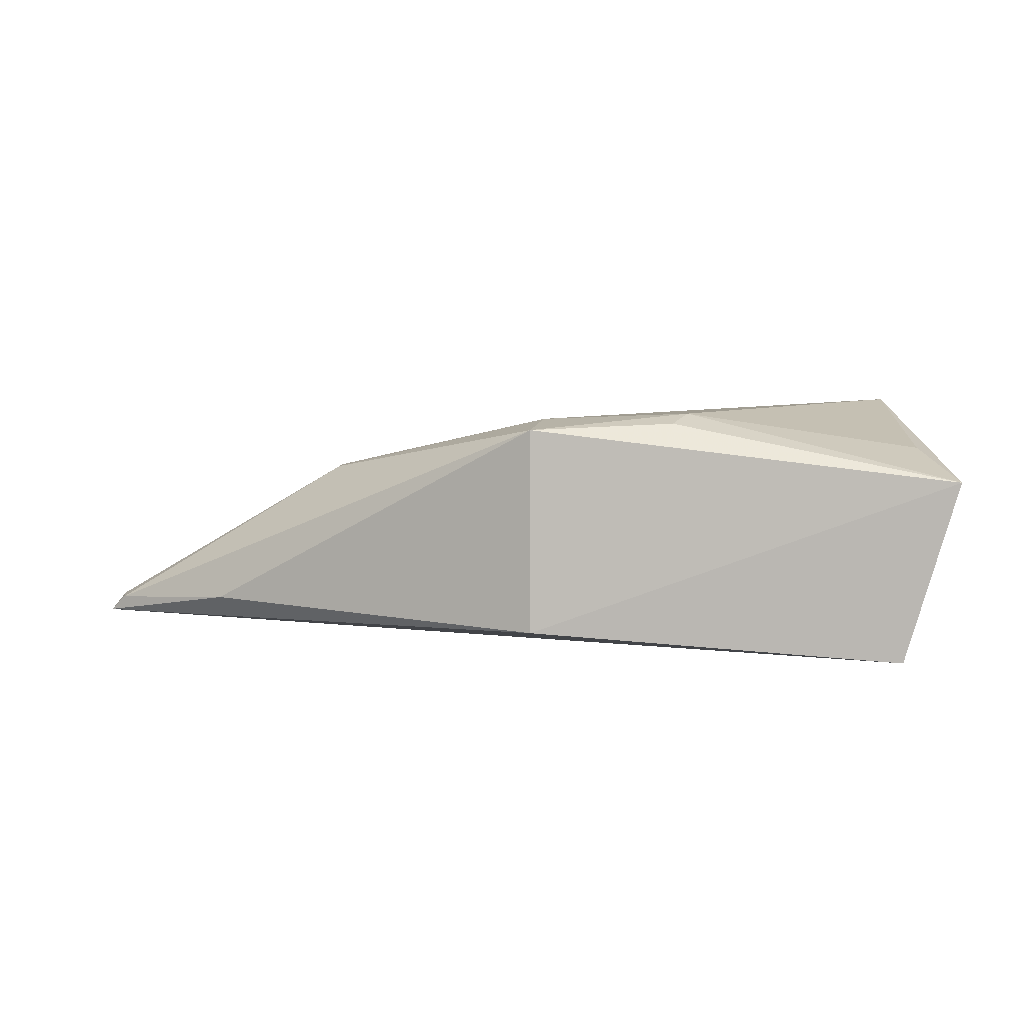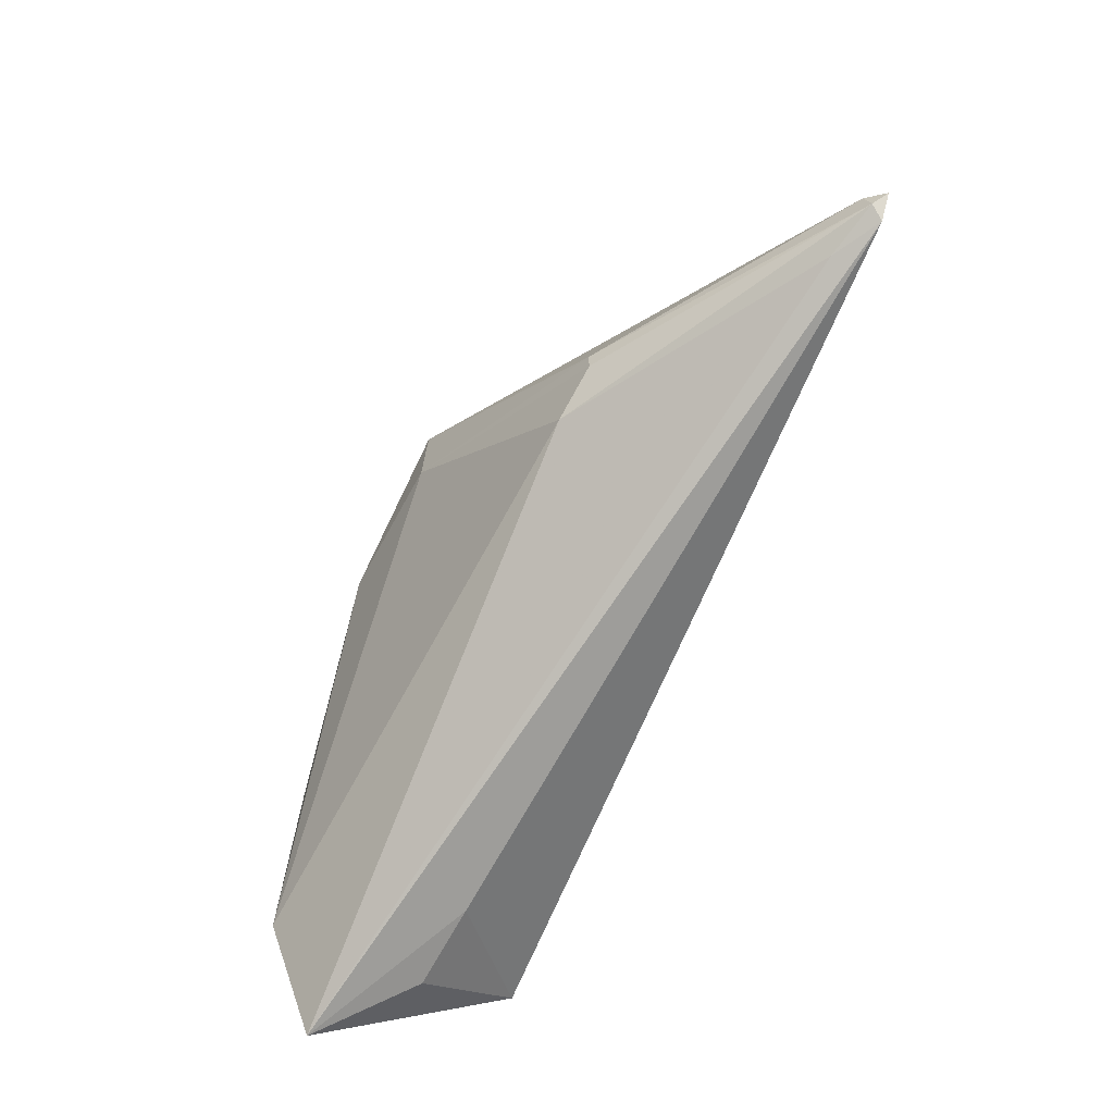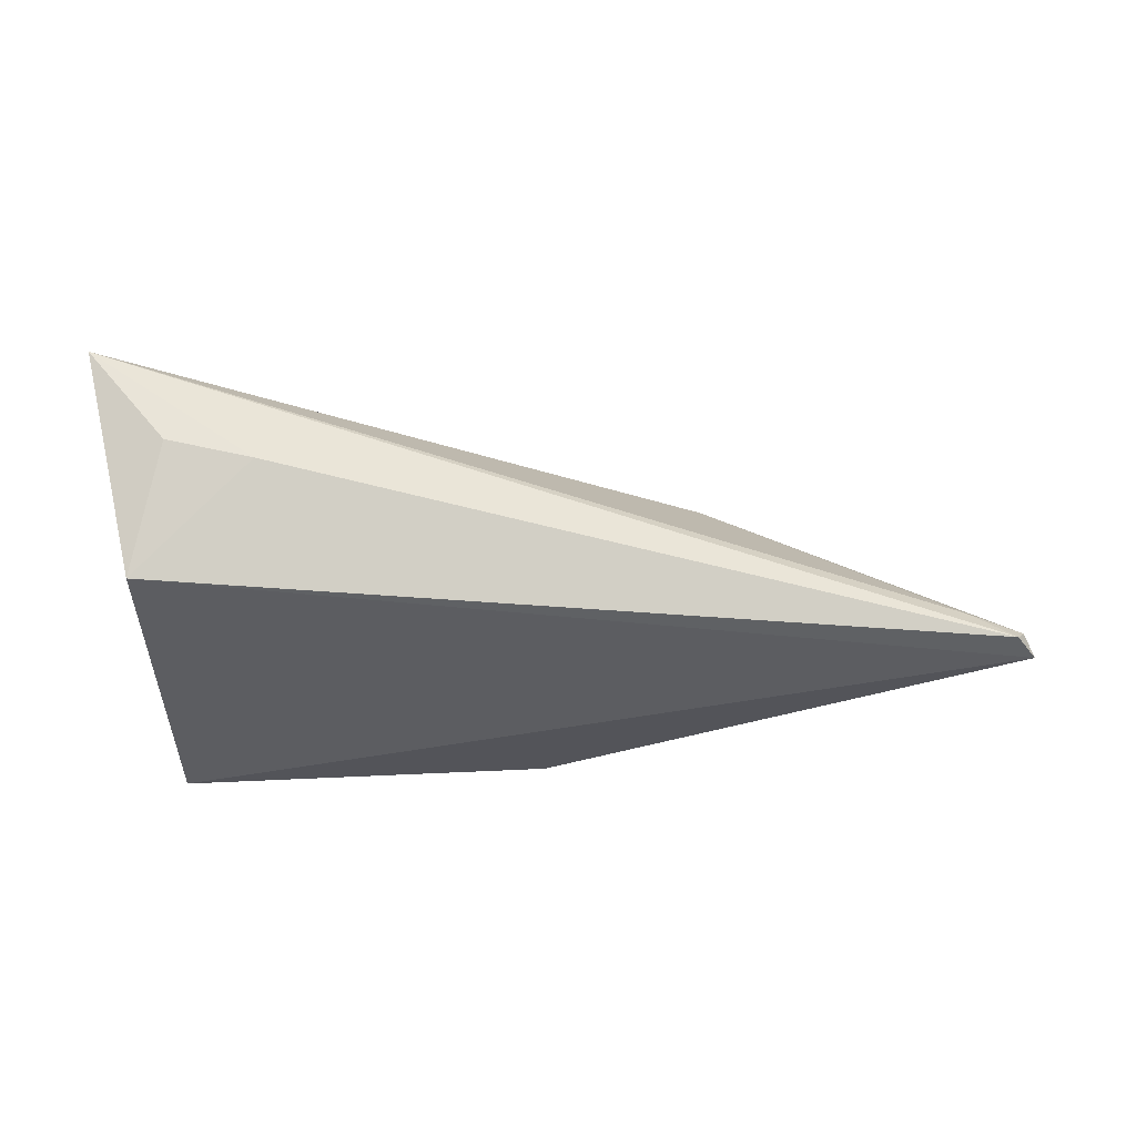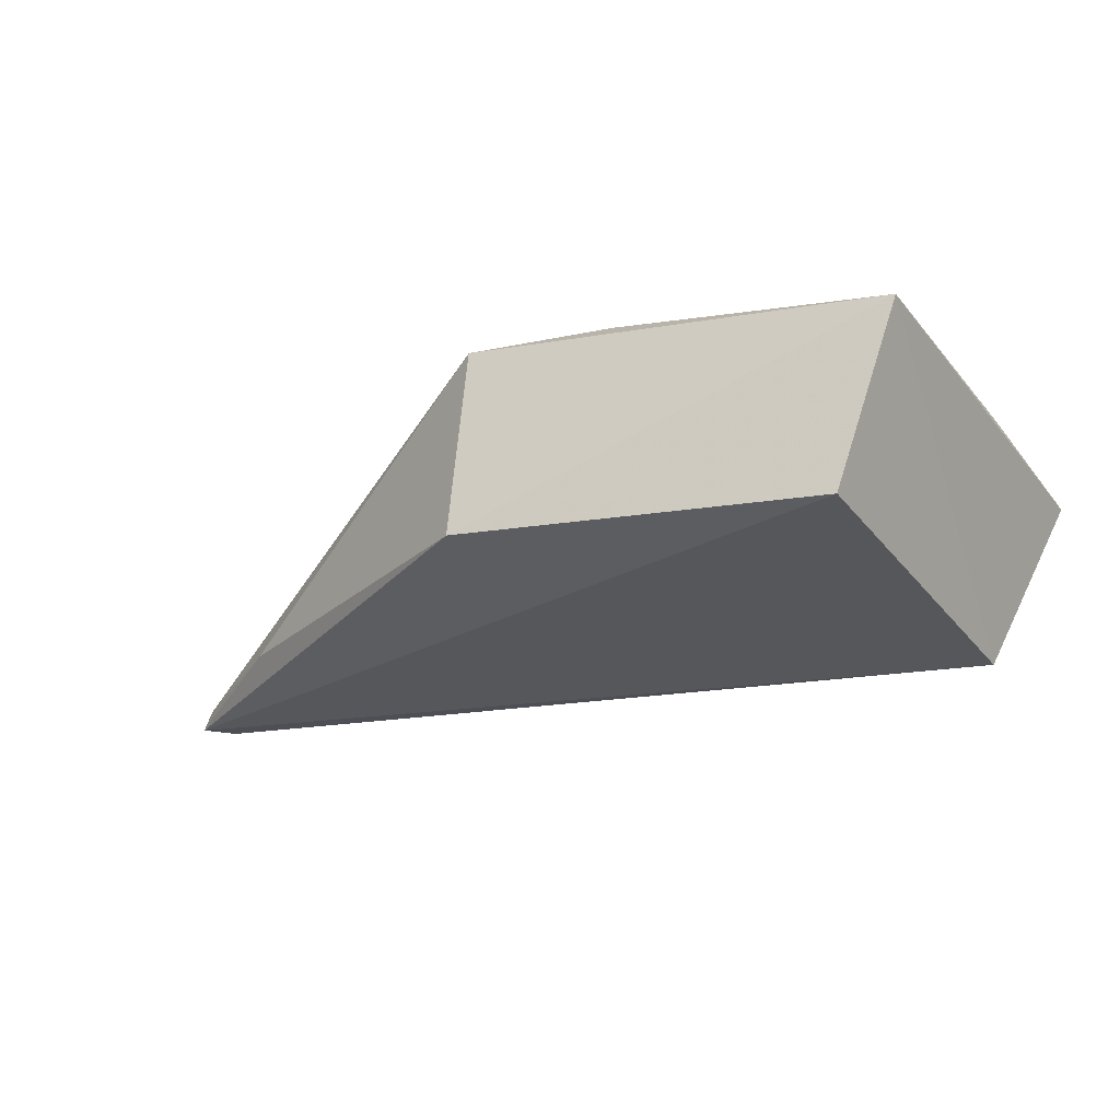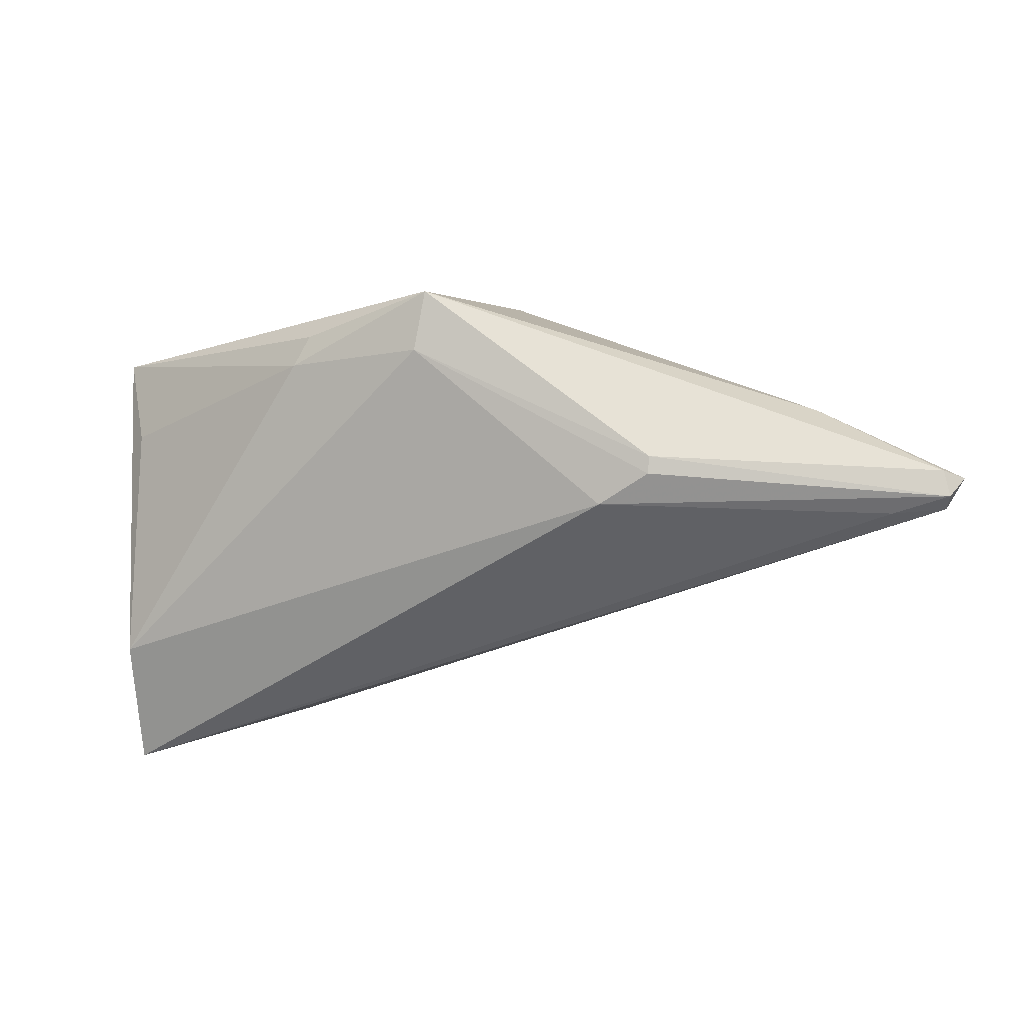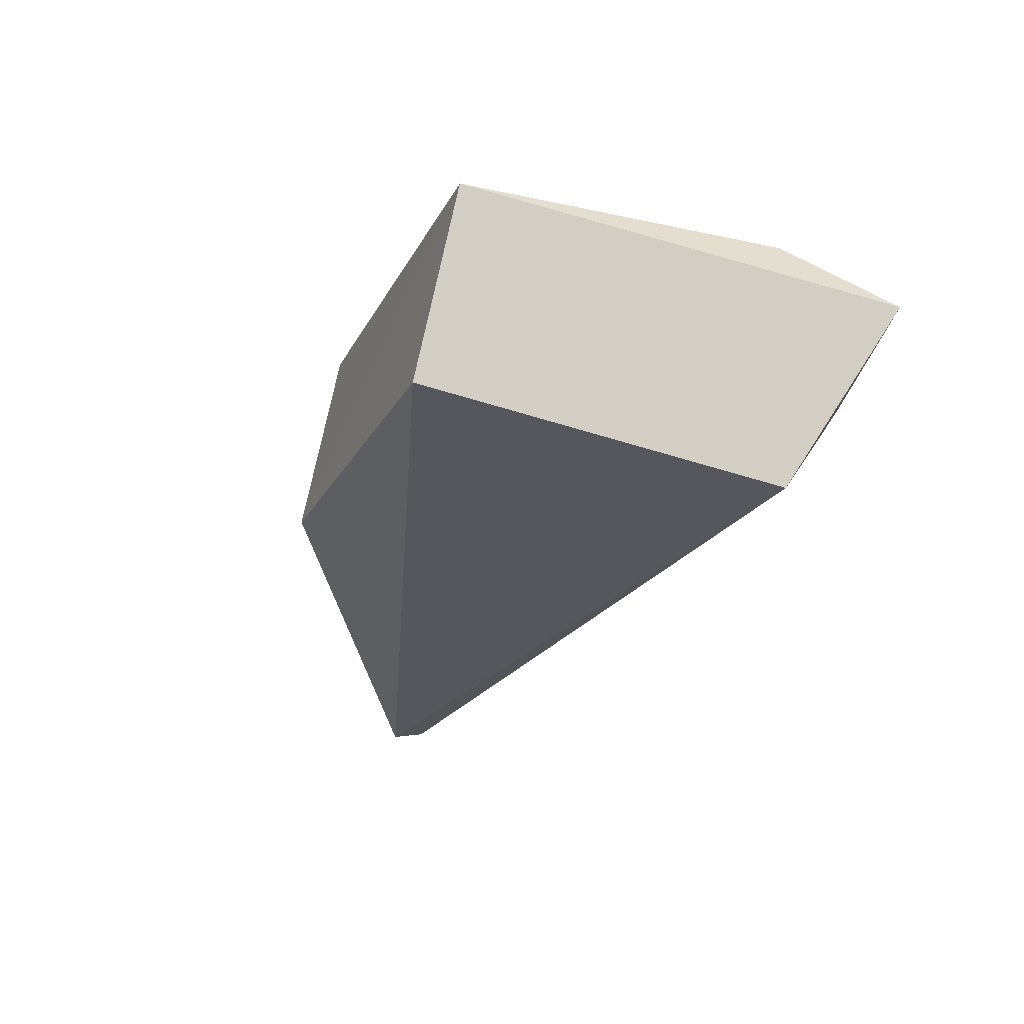
<metadata>
{"format":"obj","ext":"obj","renderer":"f3d","projection":"perspective","resolution":1024,"background":"white","views":[{"elev":14.7,"azim":-178.5,"up":"+Z"},{"elev":-65.0,"azim":64.3,"up":"+Y"},{"elev":-45.0,"azim":0.0,"up":"+Z"},{"elev":-21.2,"azim":-149.0,"up":"+Z"},{"elev":-11.3,"azim":29.8,"up":"+Y"},{"elev":-26.3,"azim":-108.4,"up":"+Z"}]}
</metadata>
<code>
v 0.02272 0.01366 0.122
v 0.03908 0.006811 0.1133
v 0.02267 0.01481 0.1152
v 0.009782 0.01422 0.114
v 0.008061 -0.001803 0.1188
v 0.007962 0.01337 0.1202
v 0.03433 0.009505 0.1147
v 0.02816 0.005934 0.1194
v 0.009681 0.002022 0.1123
v 0.008881 0.002029 0.1209
v 0.03854 0.007037 0.1139
v 0.03678 0.005653 0.1143
v 0.01727 0.01167 0.1222
v 0.03001 0.007449 0.1193
v 0.03868 0.006141 0.1138
v 0.01782 0.0127 0.1221
v 0.00896 0.01029 0.1207
v 0.02227 0.01161 0.122
v 0.02993 0.006865 0.1192
v 0.03839 0.005812 0.1134
v 0.01354 1.302e-05 0.1158
v 0.0107 -0.000548 0.116
f 3 2 4
f 6 1 3
f 6 3 4
f 7 2 3
f 7 3 1
f 9 4 2
f 9 6 4
f 9 5 6
f 10 6 5
f 10 5 8
f 11 7 1
f 11 2 7
f 12 8 5
f 14 11 1
f 15 2 11
f 15 11 14
f 15 8 12
f 16 13 1
f 16 1 6
f 16 6 13
f 17 13 6
f 17 6 10
f 17 10 13
f 18 13 10
f 18 10 8
f 18 1 13
f 18 14 1
f 19 15 14
f 19 8 15
f 19 18 8
f 19 14 18
f 20 9 2
f 20 2 15
f 20 15 12
f 20 12 5
f 21 20 5
f 21 9 20
f 22 21 5
f 22 5 9
f 22 9 21

</code>
